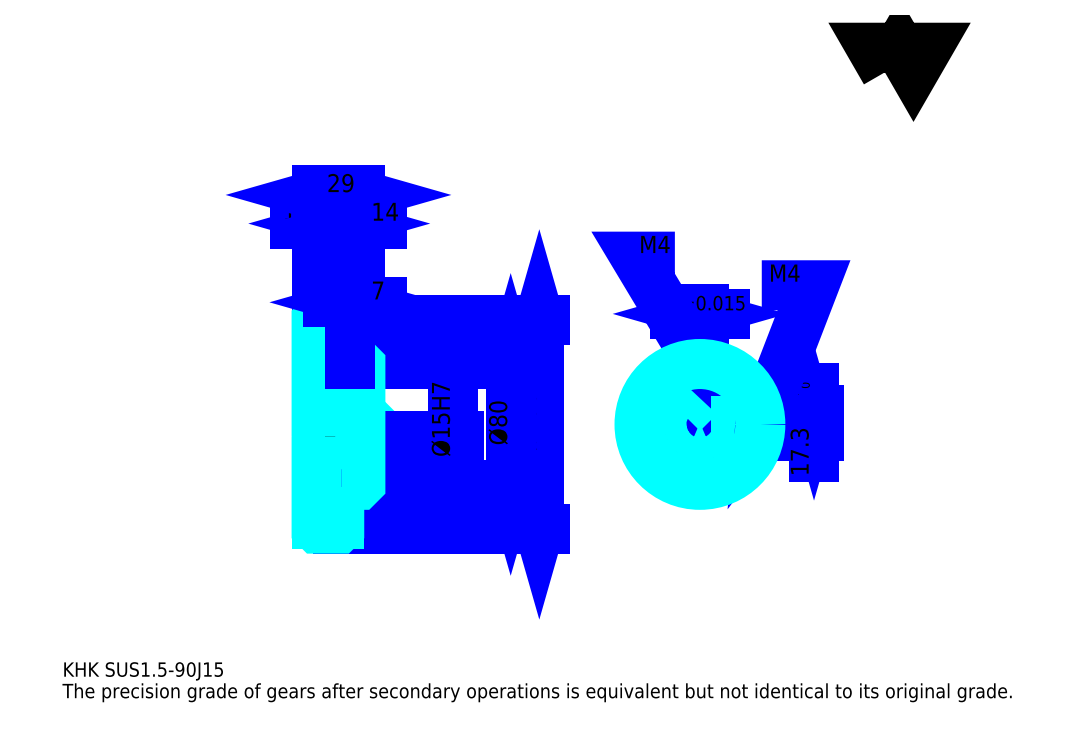
<metadata>
{"format":"dxf","ext":"dxf","renderer":"ezdxf+matplotlib","layout":"modelspace","background":"white","min_lineweight":24,"dpi":150}
</metadata>
<code>
0
SECTION
2
ENTITIES
0
TEXT
8
0
10
23.7
20
26.07
40
9.478
41
1
1
KHK SUS1.5-90J15
7
KANJI
50
0
51
0
0
TEXT
8
0
10
23.7
20
11.85
40
9.478
41
1
1
The precision grade of gears after secondary operations is equivalent but not identical to its original grade.
7
KANJI
50
0
51
0
0
TEXT
8
0
10
23.7
20
426.5
40
10.66
41
1
1

7
KANJI
50
0
51
0
0
POLYLINE
8
0
66
     1
70
     2
0
VERTEX
8
0
10
568.7
20
426.5
0
VERTEX
8
0
10
559.5
20
442.5
0
VERTEX
8
0
10
596.4
20
442.5
0
VERTEX
8
0
10
587.2
20
426.5
0
VERTEX
8
0
10
577.9
20
442.5
0
VERTEX
8
0
10
568.7
20
426.5
0
SEQEND
0
LINE
8
0
10
339.4
20
262.1
11
339.4
21
124.1
0
POLYLINE
8
0
66
     1
70
     2
0
VERTEX
8
0
10
341.8
20
253.8
0
VERTEX
8
0
10
339.4
20
262.1
0
VERTEX
8
0
10
337
20
253.8
0
SEQEND
0
POLYLINE
8
0
66
     1
70
     2
0
VERTEX
8
0
10
337
20
132.4
0
VERTEX
8
0
10
339.4
20
124.1
0
VERTEX
8
0
10
341.8
20
132.4
0
SEQEND
0
LINE
8
0
10
220.9
20
262.1
11
343
21
262.1
0
LINE
8
0
10
220.9
20
124.1
11
343
21
124.1
0
TEXT
8
0
10
337
20
175.3
40
11.85
41
1
1
%%c138
7
KANJI
50
90
51
0
0
LINE
8
DASHDOT
10
184.8
20
260.6
11
214
21
260.6
0
LINE
8
DASHDOT
10
184.8
20
125.6
11
214
21
125.6
0
LINE
8
DASHDOT
10
184.8
20
193.1
11
228
21
193.1
0
LINE
8
0
10
206.9
20
261.6
11
206.9
21
262.1
0
LINE
8
0
10
191.9
20
261.6
11
191.9
21
262.1
0
LINE
8
0
10
208.4
20
233.1
11
220.9
21
233.1
0
LINE
8
0
10
208.4
20
153.1
11
220.9
21
153.1
0
LINE
8
0
10
206.4
20
262.1
11
220.9
21
262.1
0
LINE
8
0
10
206.4
20
124.1
11
220.9
21
124.1
0
LINE
8
0
10
191.9
20
258.7
11
206.9
21
258.7
0
LINE
8
0
10
191.9
20
127.5
11
206.9
21
127.5
0
LINE
8
0
10
220.4
20
185.6
11
220.9
21
185.1
0
LINE
8
0
10
220.4
20
200.6
11
220.9
21
201.1
0
LINE
8
0
10
192.4
20
200.6
11
192.4
21
185.6
0
POLYLINE
8
0
66
     1
70
     2
0
VERTEX
8
0
10
191.9
20
185.1
0
VERTEX
8
0
10
192.4
20
185.6
0
VERTEX
8
0
10
220.4
20
185.6
0
VERTEX
8
0
10
220.4
20
200.6
0
VERTEX
8
0
10
192.4
20
200.6
0
VERTEX
8
0
10
191.9
20
201.1
0
SEQEND
0
ARC
8
0
10
208.4
20
234.6
40
1.5
50
180
51
270
0
ARC
8
0
10
208.4
20
151.6
40
1.5
50
90
51
180
0
LINE
8
0
10
220.9
20
232.1
11
220.9
21
262.1
0
LINE
8
0
10
221.2
20
326.1
11
177.7
21
326.1
0
POLYLINE
8
0
66
     1
70
     2
0
VERTEX
8
0
10
183.6
20
323.7
0
VERTEX
8
0
10
191.9
20
326.1
0
VERTEX
8
0
10
183.6
20
328.5
0
SEQEND
0
POLYLINE
8
0
66
     1
70
     2
0
VERTEX
8
0
10
215.2
20
328.5
0
VERTEX
8
0
10
206.9
20
326.1
0
VERTEX
8
0
10
215.2
20
323.7
0
SEQEND
0
LINE
8
0
10
206.9
20
262.1
11
206.9
21
329.7
0
TEXT
8
0
10
169.4
20
328
40
11.85
41
1
1
15
7
KANJI
50
0
51
0
0
LINE
8
0
10
191.9
20
345.1
11
220.9
21
345.1
0
POLYLINE
8
0
66
     1
70
     2
0
VERTEX
8
0
10
200.2
20
347.4
0
VERTEX
8
0
10
191.9
20
345.1
0
VERTEX
8
0
10
200.2
20
342.7
0
SEQEND
0
POLYLINE
8
0
66
     1
70
     2
0
VERTEX
8
0
10
212.6
20
342.7
0
VERTEX
8
0
10
220.9
20
345.1
0
VERTEX
8
0
10
212.6
20
347.4
0
SEQEND
0
LINE
8
0
10
191.9
20
262.1
11
191.9
21
348.6
0
LINE
8
0
10
220.9
20
262.1
11
220.9
21
348.6
0
TEXT
8
0
10
198.7
20
347
40
11.85
41
1
1
29
7
KANJI
50
0
51
0
0
LINE
8
0
10
235.2
20
326.1
11
192.7
21
326.1
0
POLYLINE
8
0
66
     1
70
     2
0
VERTEX
8
0
10
198.6
20
323.7
0
VERTEX
8
0
10
206.9
20
326.1
0
VERTEX
8
0
10
198.6
20
328.5
0
SEQEND
0
POLYLINE
8
0
66
     1
70
     2
0
VERTEX
8
0
10
229.2
20
328.5
0
VERTEX
8
0
10
220.9
20
326.1
0
VERTEX
8
0
10
229.2
20
323.7
0
SEQEND
0
TEXT
8
0
10
228
20
328
40
11.85
41
1
1
14
7
KANJI
50
0
51
0
0
LINE
8
0
10
320.5
20
233.1
11
320.5
21
153.1
0
POLYLINE
8
0
66
     1
70
     2
0
VERTEX
8
0
10
322.8
20
224.8
0
VERTEX
8
0
10
320.5
20
233.1
0
VERTEX
8
0
10
318.1
20
224.8
0
SEQEND
0
POLYLINE
8
0
66
     1
70
     2
0
VERTEX
8
0
10
318.1
20
161.4
0
VERTEX
8
0
10
320.5
20
153.1
0
VERTEX
8
0
10
322.8
20
161.4
0
SEQEND
0
LINE
8
0
10
220.9
20
233.1
11
324
21
233.1
0
LINE
8
0
10
220.9
20
153.1
11
324
21
153.1
0
TEXT
8
0
10
318.1
20
179.2
40
11.85
41
1
1
%%c80
7
KANJI
50
90
51
0
0
LINE
8
DASHDOT
10
445.8
20
245
11
445.8
21
146
0
LINE
8
DASHDOT
10
398.7
20
193.1
11
492.9
21
193.1
0
LINE
8
0
10
462.5
20
266.3
11
429
21
266.3
0
POLYLINE
8
0
66
     1
70
     2
0
VERTEX
8
0
10
435
20
263.9
0
VERTEX
8
0
10
443.3
20
266.3
0
VERTEX
8
0
10
435
20
268.7
0
SEQEND
0
POLYLINE
8
0
66
     1
70
     2
0
VERTEX
8
0
10
456.6
20
268.7
0
VERTEX
8
0
10
448.3
20
266.3
0
VERTEX
8
0
10
456.6
20
263.9
0
SEQEND
0
LINE
8
0
10
443.3
20
202.9
11
443.3
21
269.8
0
LINE
8
0
10
448.3
20
202.9
11
448.3
21
269.8
0
TEXT
8
0
10
421.3
20
268.7
40
11.85
41
1
1
5
7
KANJI
50
0
51
0
0
TEXT
8
0
10
433
20
268.7
40
9.478
41
1
1
%%p0.015
7
KANJI
50
0
51
0
0
LINE
8
0
10
521.3
20
171.4
11
521.3
21
217.1
0
POLYLINE
8
0
66
     1
70
     2
0
VERTEX
8
0
10
518.9
20
211.2
0
VERTEX
8
0
10
521.3
20
202.9
0
VERTEX
8
0
10
523.7
20
211.2
0
SEQEND
0
POLYLINE
8
0
66
     1
70
     2
0
VERTEX
8
0
10
523.7
20
177.3
0
VERTEX
8
0
10
521.3
20
185.6
0
VERTEX
8
0
10
518.9
20
177.3
0
SEQEND
0
LINE
8
0
10
448.3
20
202.9
11
524.9
21
202.9
0
LINE
8
0
10
445.8
20
185.6
11
524.9
21
185.6
0
TEXT
8
0
10
517.8
20
158.8
40
11.85
41
1
1
17.3
7
KANJI
50
90
51
0
0
TEXT
8
0
10
518.5
20
210
40
5.924
41
1
1

7
KANJI
50
90
51
0
0
TEXT
8
0
10
511.1
20
210
40
5.924
41
1
1
+
7
KANJI
50
90
51
0
0
TEXT
8
0
10
518.5
20
216.7
40
5.924
41
1
1
0
7
KANJI
50
90
51
0
0
TEXT
8
0
10
511.1
20
216.7
40
5.924
41
1
1
0.1
7
KANJI
50
90
51
0
0
ARC
8
0
10
445.8
20
193.1
40
7.5
50
109.5
51
70.53
0
POLYLINE
8
0
66
     1
70
     2
0
VERTEX
8
0
10
448.3
20
200.2
0
VERTEX
8
0
10
448.3
20
202.9
0
VERTEX
8
0
10
443.3
20
202.9
0
VERTEX
8
0
10
443.3
20
200.2
0
SEQEND
0
LINE
8
0
10
191.9
20
202.9
11
220.9
21
202.9
0
POLYLINE
8
DASHDOT
66
     1
70
     2
0
VERTEX
8
DASHDOT
10
213.9
20
240.2
0
VERTEX
8
DASHDOT
10
213.9
20
195.8
0
SEQEND
0
POLYLINE
8
0
66
     1
70
     2
0
VERTEX
8
0
10
215.9
20
233.1
0
VERTEX
8
0
10
215.9
20
202.9
0
SEQEND
0
POLYLINE
8
0
66
     1
70
     2
0
VERTEX
8
0
10
211.9
20
233.1
0
VERTEX
8
0
10
211.9
20
202.9
0
SEQEND
0
POLYLINE
8
0
66
     1
70
     2
0
VERTEX
8
0
10
215.6
20
233.1
0
VERTEX
8
0
10
215.6
20
202.9
0
SEQEND
0
POLYLINE
8
0
66
     1
70
     2
0
VERTEX
8
0
10
212.3
20
233.1
0
VERTEX
8
0
10
212.3
20
202.9
0
SEQEND
0
POLYLINE
8
0
66
     1
70
     2
0
VERTEX
8
0
10
443.8
20
202.9
0
VERTEX
8
0
10
443.8
20
233.1
0
SEQEND
0
POLYLINE
8
0
66
     1
70
     2
0
VERTEX
8
0
10
447.8
20
202.9
0
VERTEX
8
0
10
447.8
20
233.1
0
SEQEND
0
POLYLINE
8
0
66
     1
70
     2
0
VERTEX
8
0
10
444.1
20
202.9
0
VERTEX
8
0
10
444.1
20
233.1
0
SEQEND
0
POLYLINE
8
0
66
     1
70
     2
0
VERTEX
8
0
10
447.4
20
202.9
0
VERTEX
8
0
10
447.4
20
233.1
0
SEQEND
0
POLYLINE
8
0
66
     1
70
     2
0
VERTEX
8
0
10
445.8
20
233.1
0
VERTEX
8
0
10
403.1
20
304.2
0
VERTEX
8
0
10
429.2
20
304.2
0
SEQEND
0
POLYLINE
8
0
66
     1
70
     2
0
VERTEX
8
0
10
439.5
20
239
0
VERTEX
8
0
10
445.8
20
233.1
0
VERTEX
8
0
10
443.5
20
241.5
0
SEQEND
0
TEXT
8
0
10
405.5
20
306.6
40
11.37
41
1
1
M4
7
KANJI
50
0
51
0
0
CIRCLE
8
0
10
213.9
20
193.1
40
2
0
CIRCLE
8
0
10
213.9
20
193.1
40
1.62
0
POLYLINE
8
DASHDOT
66
     1
70
     2
0
VERTEX
8
DASHDOT
10
204.8
20
193.1
0
VERTEX
8
DASHDOT
10
223
20
193.1
0
SEQEND
0
POLYLINE
8
DASHDOT
66
     1
70
     2
0
VERTEX
8
DASHDOT
10
213.9
20
184
0
VERTEX
8
DASHDOT
10
213.9
20
202.2
0
SEQEND
0
LINE
8
DASHDOT
10
213.9
20
233.1
11
213.9
21
193.1
0
LINE
8
0
10
213.9
20
233.1
11
213.9
21
262.1
0
POLYLINE
8
0
66
     1
70
     2
0
VERTEX
8
0
10
453
20
195.1
0
VERTEX
8
0
10
485.7
20
195.1
0
SEQEND
0
POLYLINE
8
0
66
     1
70
     2
0
VERTEX
8
0
10
453
20
191.1
0
VERTEX
8
0
10
485.7
20
191.1
0
SEQEND
0
POLYLINE
8
0
66
     1
70
     2
0
VERTEX
8
0
10
453.1
20
194.7
0
VERTEX
8
0
10
485.7
20
194.7
0
SEQEND
0
POLYLINE
8
0
66
     1
70
     2
0
VERTEX
8
0
10
453.1
20
191.5
0
VERTEX
8
0
10
485.7
20
191.5
0
SEQEND
0
POLYLINE
8
0
66
     1
70
     2
0
VERTEX
8
0
10
485.8
20
193.1
0
VERTEX
8
0
10
521.3
20
285.2
0
VERTEX
8
0
10
486.7
20
285.2
0
SEQEND
0
POLYLINE
8
0
66
     1
70
     2
0
VERTEX
8
0
10
486.5
20
201.7
0
VERTEX
8
0
10
485.8
20
193.1
0
VERTEX
8
0
10
491
20
200
0
SEQEND
0
TEXT
8
0
10
491.4
20
287.6
40
11.37
41
1
1
M4
7
KANJI
50
0
51
0
0
LINE
8
0
10
282.5
20
200.6
11
282.5
21
185.6
0
POLYLINE
8
0
66
     1
70
     2
0
VERTEX
8
0
10
280.2
20
193.9
0
VERTEX
8
0
10
282.5
20
185.6
0
VERTEX
8
0
10
284.9
20
193.9
0
SEQEND
0
LINE
8
0
10
220.9
20
185.6
11
286.1
21
185.6
0
TEXT
8
0
10
280.2
20
171.5
40
11.85
41
1
1
%%c15H7
7
KANJI
50
90
51
0
0
POLYLINE
8
0
66
     1
70
     2
0
VERTEX
8
0
10
191.9
20
185.1
0
VERTEX
8
0
10
191.9
20
124.6
0
VERTEX
8
0
10
192.4
20
124.1
0
VERTEX
8
0
10
206.4
20
124.1
0
VERTEX
8
0
10
206.9
20
124.6
0
VERTEX
8
0
10
206.9
20
151.6
0
SEQEND
0
POLYLINE
8
0
66
     1
70
     2
0
VERTEX
8
0
10
208.4
20
153.1
0
VERTEX
8
0
10
219.9
20
153.1
0
VERTEX
8
0
10
220.9
20
154.1
0
VERTEX
8
0
10
220.9
20
232.1
0
VERTEX
8
0
10
219.9
20
233.1
0
VERTEX
8
0
10
208.4
20
233.1
0
SEQEND
0
POLYLINE
8
0
66
     1
70
     2
0
VERTEX
8
0
10
206.9
20
234.6
0
VERTEX
8
0
10
206.9
20
261.6
0
VERTEX
8
0
10
206.4
20
262.1
0
VERTEX
8
0
10
192.4
20
262.1
0
VERTEX
8
0
10
191.9
20
261.6
0
VERTEX
8
0
10
191.9
20
185.1
0
SEQEND
0
CIRCLE
8
0
10
445.8
20
193.1
40
40
0
LINE
8
0
10
235.2
20
274
11
199.7
21
274
0
POLYLINE
8
0
66
     1
70
     2
0
VERTEX
8
0
10
205.6
20
271.6
0
VERTEX
8
0
10
213.9
20
274
0
VERTEX
8
0
10
205.6
20
276.3
0
SEQEND
0
POLYLINE
8
0
66
     1
70
     2
0
VERTEX
8
0
10
229.2
20
276.3
0
VERTEX
8
0
10
220.9
20
274
0
VERTEX
8
0
10
229.2
20
271.6
0
SEQEND
0
LINE
8
0
10
213.9
20
262.1
11
213.9
21
277.5
0
TEXT
8
0
10
228
20
275.9
40
11.85
41
1
1
7
7
KANJI
50
0
51
0
0
LINE
8
0
10
213.9
20
233.1
11
213.9
21
262.1
0
ENDSEC
0
EOF

</code>
